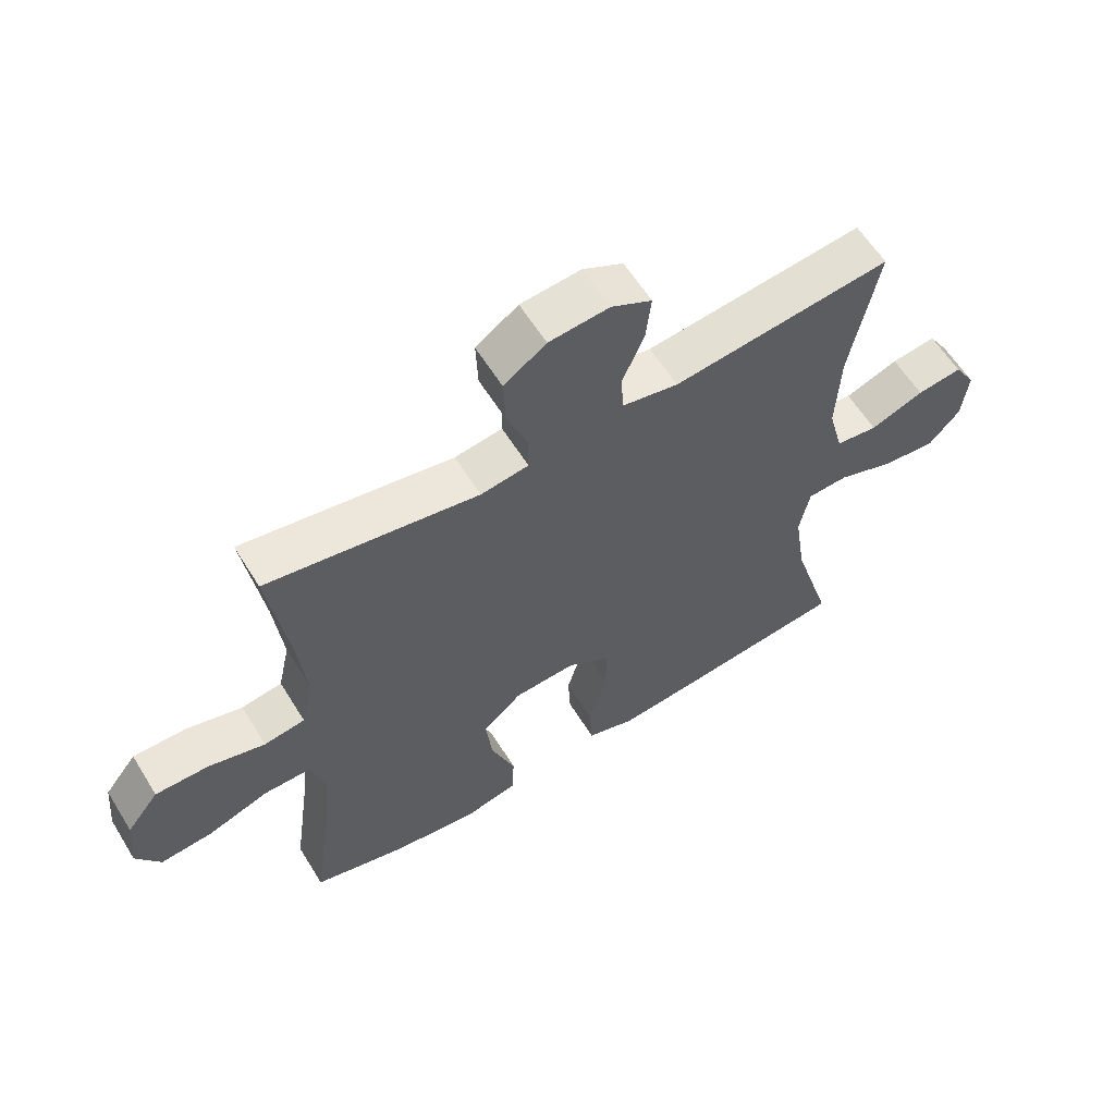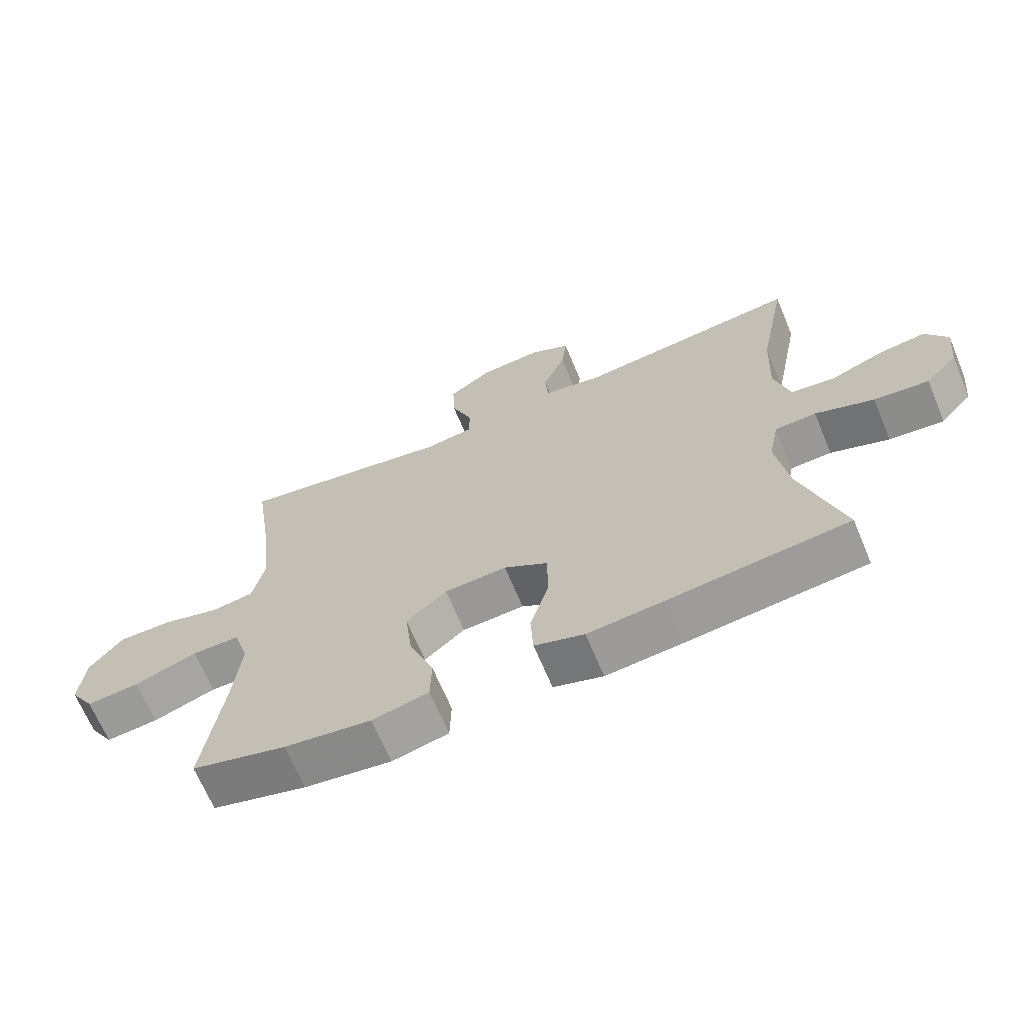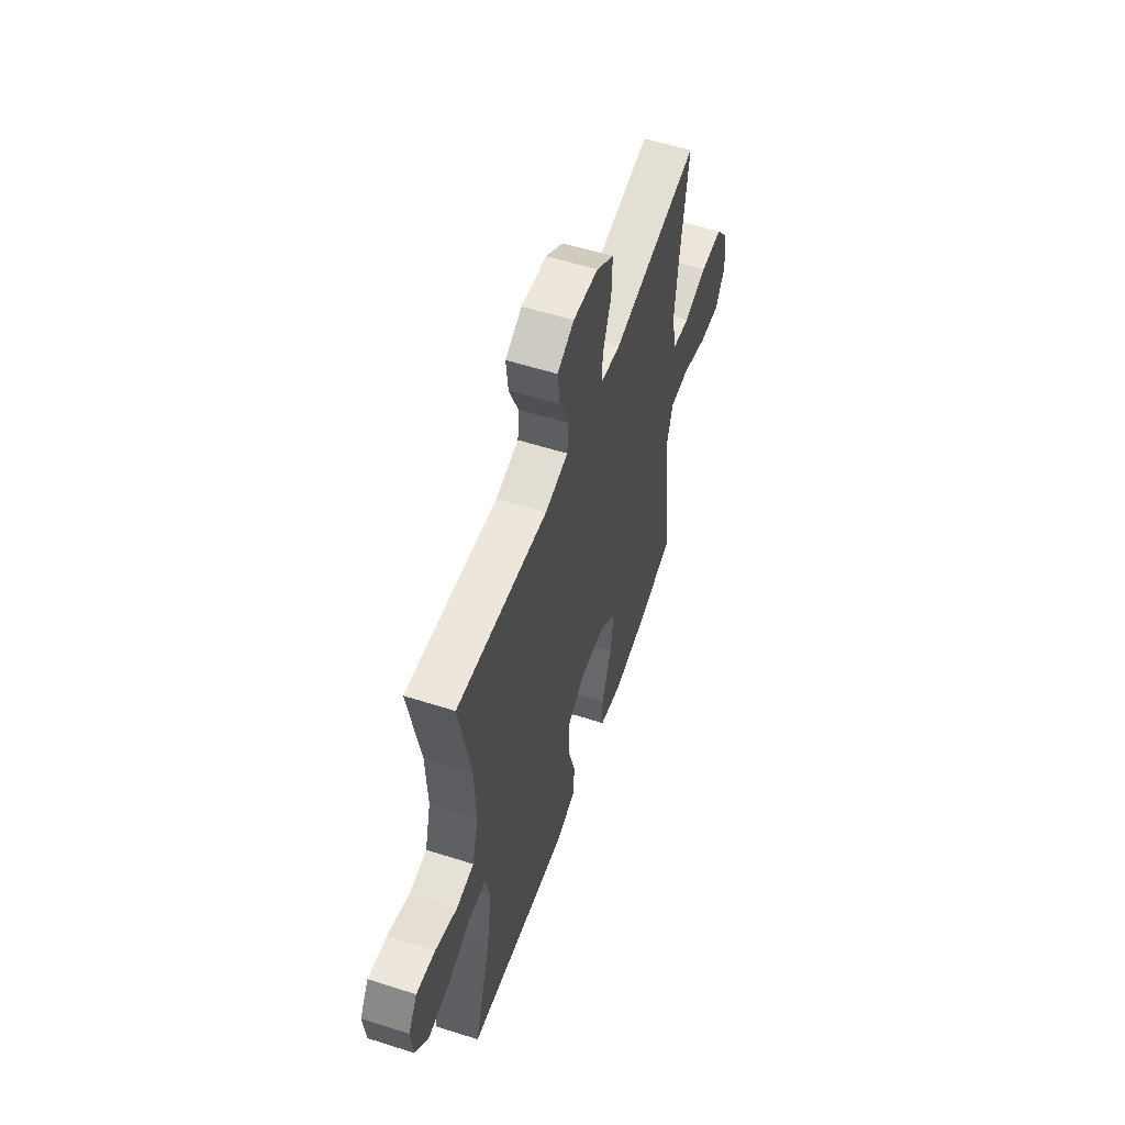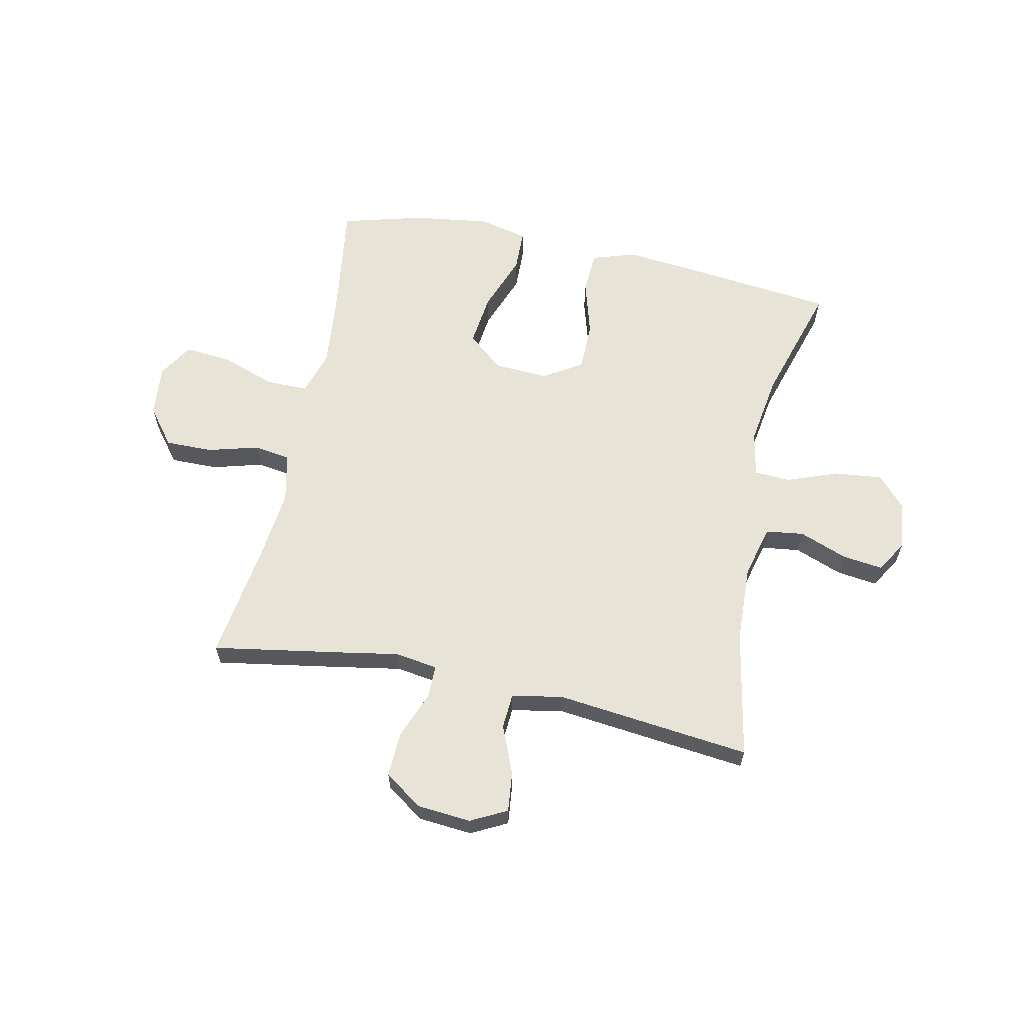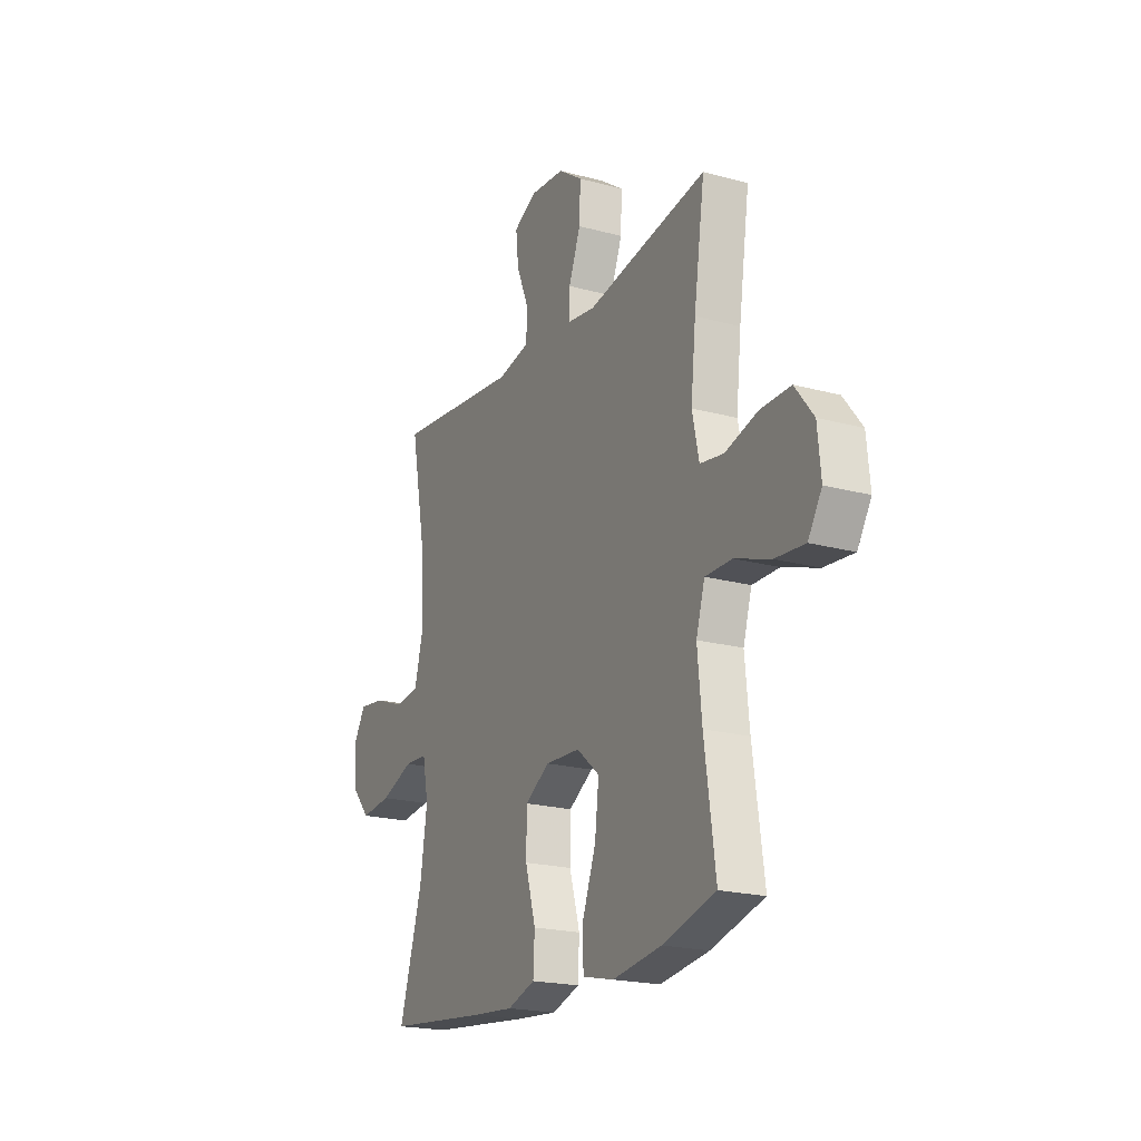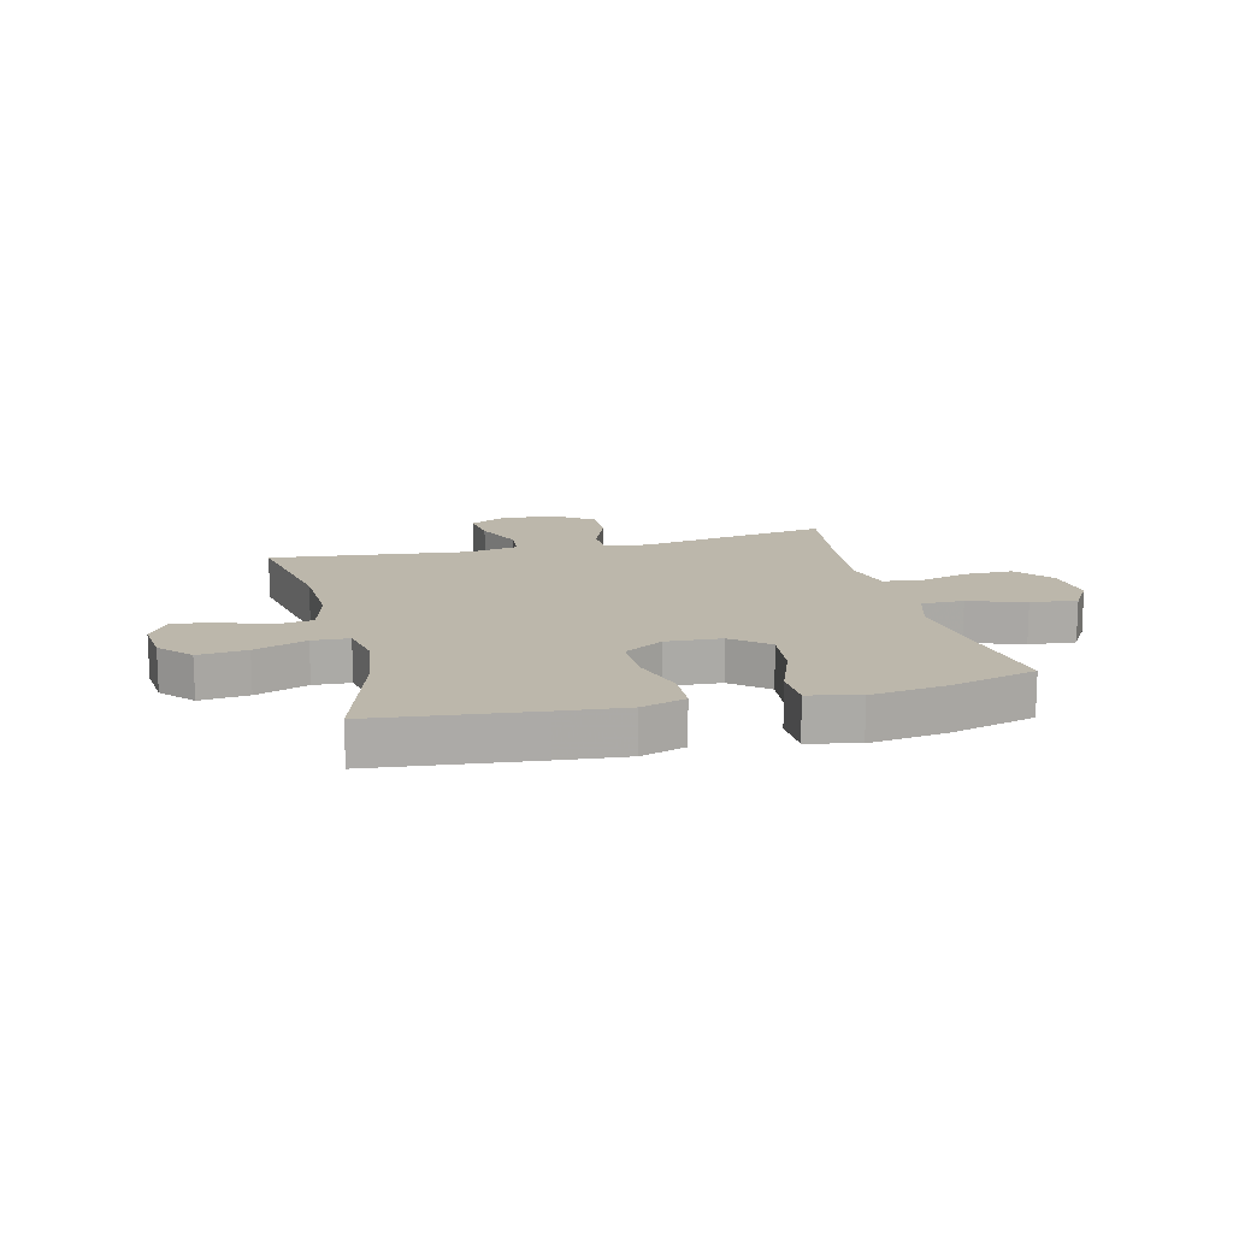
<metadata>
{"format":"obj","ext":"obj","renderer":"f3d","projection":"perspective","resolution":1024,"background":"white","views":[{"elev":60.2,"azim":-31.6,"up":"+Z"},{"elev":-67.3,"azim":22.7,"up":"+Z"},{"elev":55.8,"azim":108.6,"up":"+Z"},{"elev":62.4,"azim":12.0,"up":"+Y"},{"elev":-20.5,"azim":-116.3,"up":"+Z"},{"elev":14.3,"azim":166.1,"up":"+Y"}]}
</metadata>
<code>
v 0.5 0.07 0.5
v 0.456 0.07 0.272
v 0.45 0.07 0.135
v 0.474 0.07 0.043
v 0.541 0.07 0.034
v 0.626 0.07 0.066
v 0.698 0.07 0.075
v 0.732 0.07 0.019
v 0.723 0.07 -0.065
v 0.673 0.07 -0.121
v 0.588 0.07 -0.112
v 0.497 0.07 -0.078
v 0.433 0.07 -0.081
v 0.417 0.07 -0.162
v 0.436 0.07 -0.288
v 0.5 0.07 -0.5
v 0.222 0.07 -0.53
v 0.103 0.07 -0.541
v 0.026 0.07 -0.516
v 0.022 0.07 -0.441
v 0.051 0.07 -0.341
v 0.05 0.07 -0.254
v -0.018 0.07 -0.212
v -0.115 0.07 -0.217
v -0.178 0.07 -0.27
v -0.167 0.07 -0.363
v -0.129 0.07 -0.465
v -0.131 0.07 -0.539
v -0.218 0.07 -0.559
v -0.353 0.07 -0.54
v -0.5 0.07 -0.5
v -0.47 0.07 -0.285
v -0.458 0.07 -0.162
v -0.482 0.07 -0.083
v -0.556 0.07 -0.083
v -0.654 0.07 -0.117
v -0.736 0.07 -0.124
v -0.774 0.07 -0.063
v -0.765 0.07 0.029
v -0.714 0.07 0.094
v -0.63 0.07 0.093
v -0.54 0.07 0.068
v -0.475 0.07 0.078
v -0.456 0.07 0.165
v -0.47 0.07 0.295
v -0.5 0.07 0.5
v -0.283 0.07 0.463
v -0.165 0.07 0.442
v -0.089 0.07 0.453
v -0.089 0.07 0.512
v -0.122 0.07 0.597
v -0.125 0.07 0.676
v -0.058 0.07 0.723
v 0.038 0.07 0.731
v 0.102 0.07 0.698
v 0.094 0.07 0.626
v 0.059 0.07 0.542
v 0.063 0.07 0.48
v 0.152 0.07 0.462
v 0.5 0 0.5
v 0.456 0 0.272
v 0.45 0 0.135
v 0.474 0 0.043
v 0.541 0 0.034
v 0.626 0 0.066
v 0.698 0 0.075
v 0.732 0 0.019
v 0.723 0 -0.065
v 0.673 0 -0.121
v 0.588 0 -0.112
v 0.497 0 -0.078
v 0.433 0 -0.081
v 0.417 0 -0.162
v 0.436 0 -0.288
v 0.5 0 -0.5
v 0.222 0 -0.53
v 0.103 0 -0.541
v 0.026 0 -0.516
v 0.022 0 -0.441
v 0.051 0 -0.341
v 0.05 0 -0.254
v -0.018 0 -0.212
v -0.115 0 -0.217
v -0.178 0 -0.27
v -0.167 0 -0.363
v -0.129 0 -0.465
v -0.131 0 -0.539
v -0.218 0 -0.559
v -0.353 0 -0.54
v -0.5 0 -0.5
v -0.47 0 -0.285
v -0.458 0 -0.162
v -0.482 0 -0.083
v -0.556 0 -0.083
v -0.654 0 -0.117
v -0.736 0 -0.124
v -0.774 0 -0.063
v -0.765 0 0.029
v -0.714 0 0.094
v -0.63 0 0.093
v -0.54 0 0.068
v -0.475 0 0.078
v -0.456 0 0.165
v -0.47 0 0.295
v -0.5 0 0.5
v -0.283 0 0.463
v -0.165 0 0.442
v -0.089 0 0.453
v -0.089 0 0.512
v -0.122 0 0.597
v -0.125 0 0.676
v -0.058 0 0.723
v 0.038 0 0.731
v 0.102 0 0.698
v 0.094 0 0.626
v 0.059 0 0.542
v 0.063 0 0.48
v 0.152 0 0.462
f 54 55 56 57
f 54 57 58
f 53 54 58
f 50 51 52 53
f 49 50 53 58
f 45 46 47 48
f 44 45 48 49
f 43 44 49 58
f 39 40 41 42
f 39 42 43
f 38 39 43
f 35 36 37 38
f 34 35 38 43
f 33 34 43 58
f 29 30 31 32
f 26 27 28 29
f 25 26 29 32
f 24 25 32 33
f 18 19 20 21
f 18 21 22
f 15 16 17 18
f 14 15 18 22
f 13 14 22 23
f 9 10 11 12
f 9 12 13
f 8 9 13
f 5 6 7 8
f 5 8 13 23
f 59 1 2
f 59 2 3
f 58 59 3 4
f 33 58 4
f 23 24 33
f 4 5 23 33
f 116 115 114 113
f 117 116 113
f 117 113 112
f 112 111 110 109
f 117 112 109 108
f 107 106 105 104
f 108 107 104 103
f 117 108 103 102
f 101 100 99 98
f 102 101 98
f 102 98 97
f 97 96 95 94
f 102 97 94 93
f 117 102 93 92
f 91 90 89 88
f 88 87 86 85
f 91 88 85 84
f 92 91 84 83
f 80 79 78 77
f 81 80 77
f 77 76 75 74
f 81 77 74 73
f 82 81 73 72
f 71 70 69 68
f 72 71 68
f 72 68 67
f 67 66 65 64
f 82 72 67 64
f 61 60 118
f 62 61 118
f 63 62 118 117
f 63 117 92
f 92 83 82
f 92 82 64 63
f 1 60 61 2
f 2 61 62 3
f 3 62 63 4
f 4 63 64 5
f 5 64 65 6
f 6 65 66 7
f 7 66 67 8
f 8 67 68 9
f 9 68 69 10
f 10 69 70 11
f 11 70 71 12
f 12 71 72 13
f 13 72 73 14
f 14 73 74 15
f 15 74 75 16
f 16 75 76 17
f 17 76 77 18
f 18 77 78 19
f 19 78 79 20
f 20 79 80 21
f 21 80 81 22
f 22 81 82 23
f 23 82 83 24
f 24 83 84 25
f 25 84 85 26
f 26 85 86 27
f 27 86 87 28
f 28 87 88 29
f 29 88 89 30
f 30 89 90 31
f 31 90 91 32
f 32 91 92 33
f 33 92 93 34
f 34 93 94 35
f 35 94 95 36
f 36 95 96 37
f 37 96 97 38
f 38 97 98 39
f 39 98 99 40
f 40 99 100 41
f 41 100 101 42
f 42 101 102 43
f 43 102 103 44
f 44 103 104 45
f 45 104 105 46
f 46 105 106 47
f 47 106 107 48
f 48 107 108 49
f 49 108 109 50
f 50 109 110 51
f 51 110 111 52
f 52 111 112 53
f 53 112 113 54
f 54 113 114 55
f 55 114 115 56
f 56 115 116 57
f 57 116 117 58
f 58 117 118 59
f 59 118 60 1

</code>
